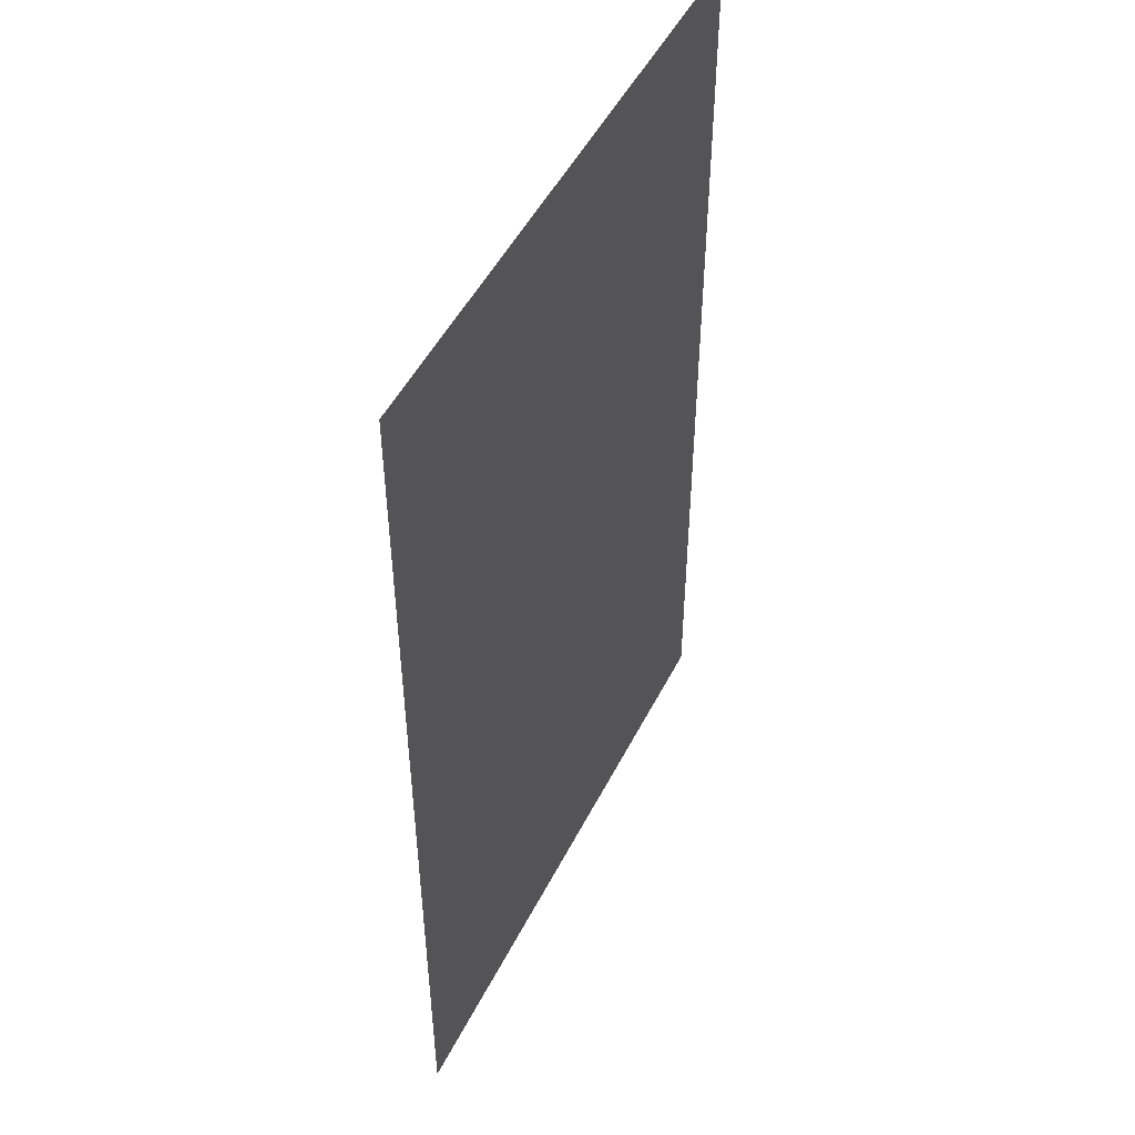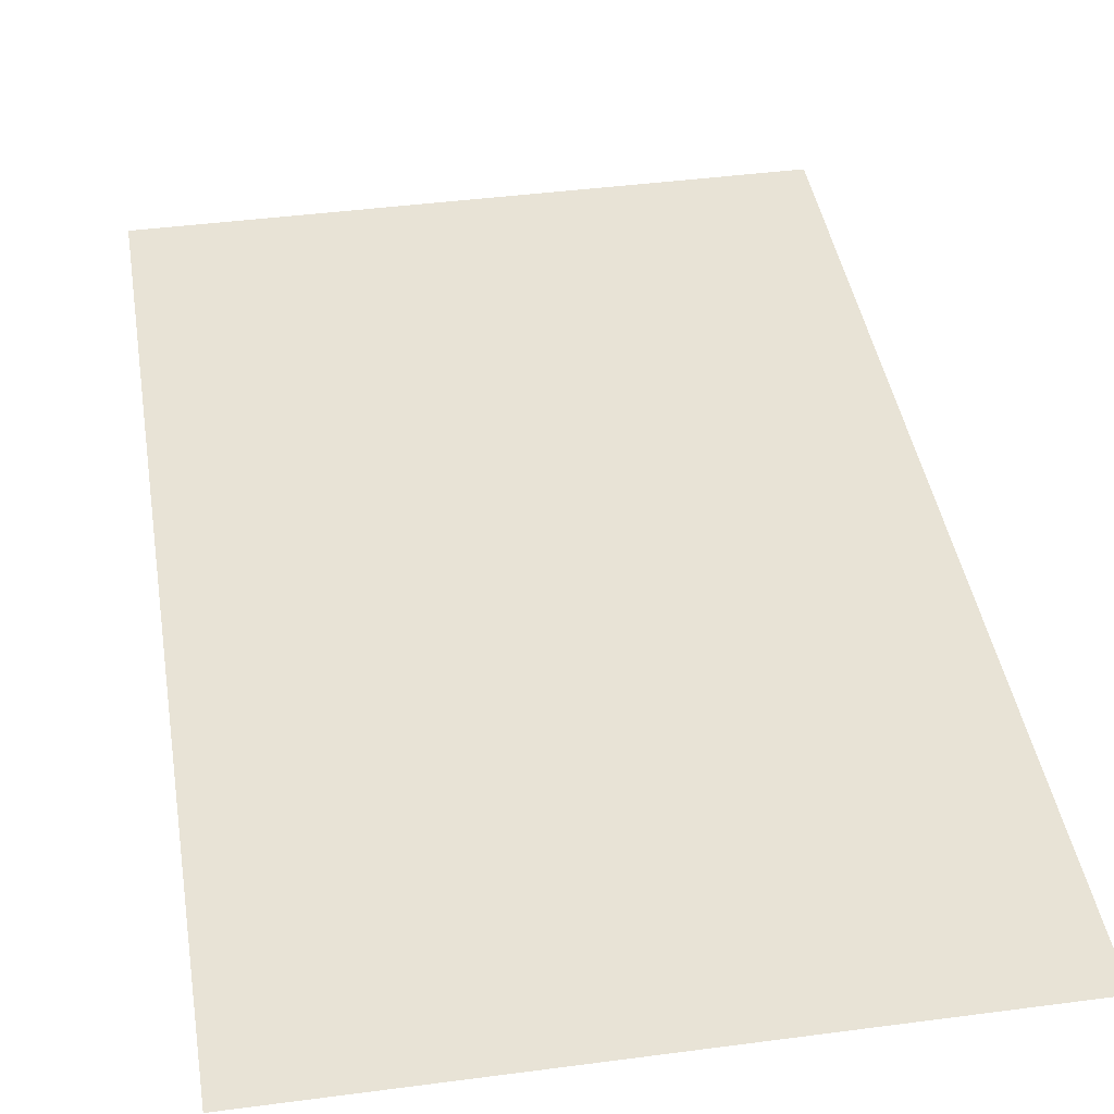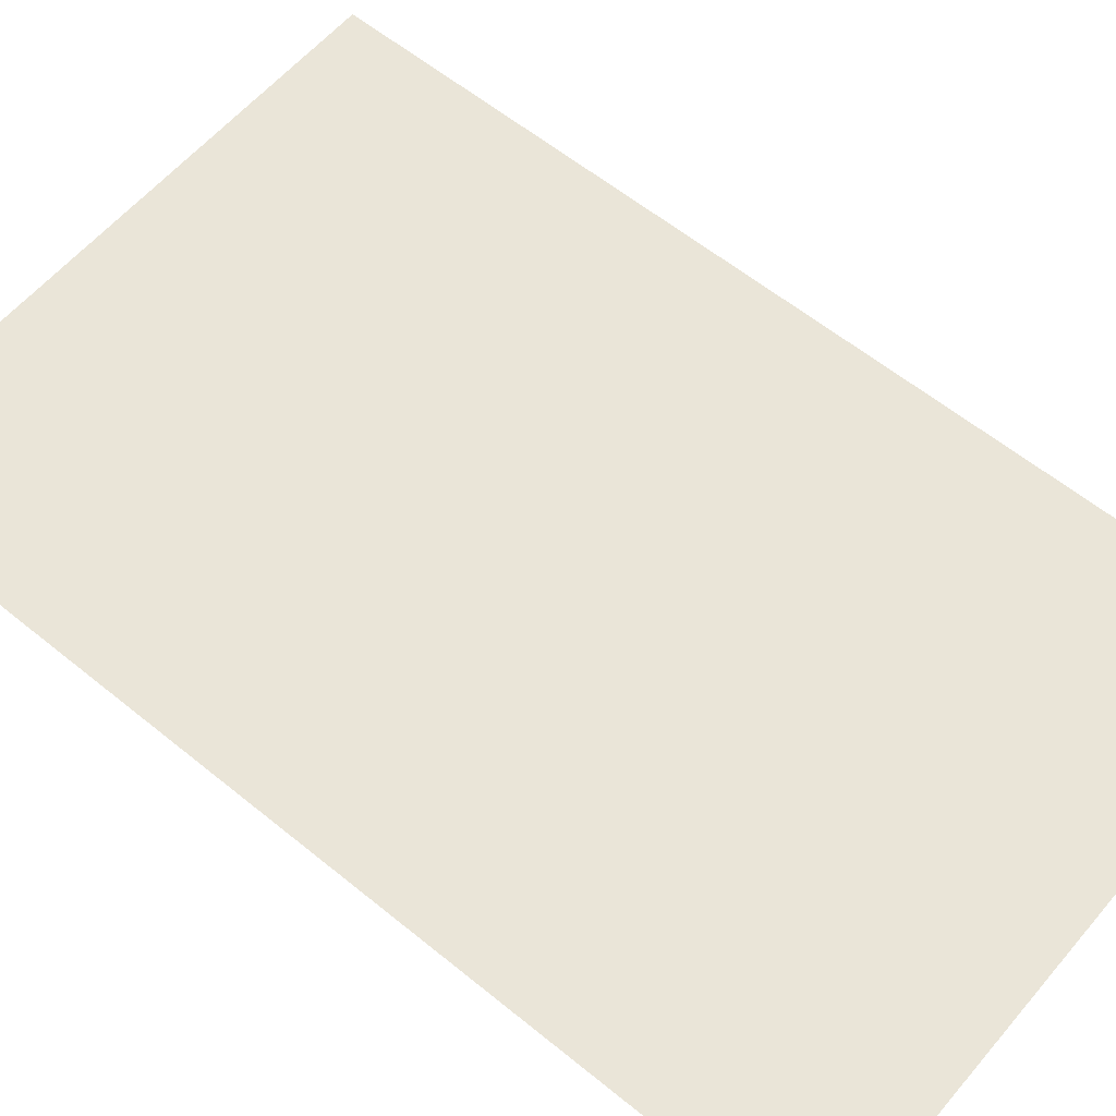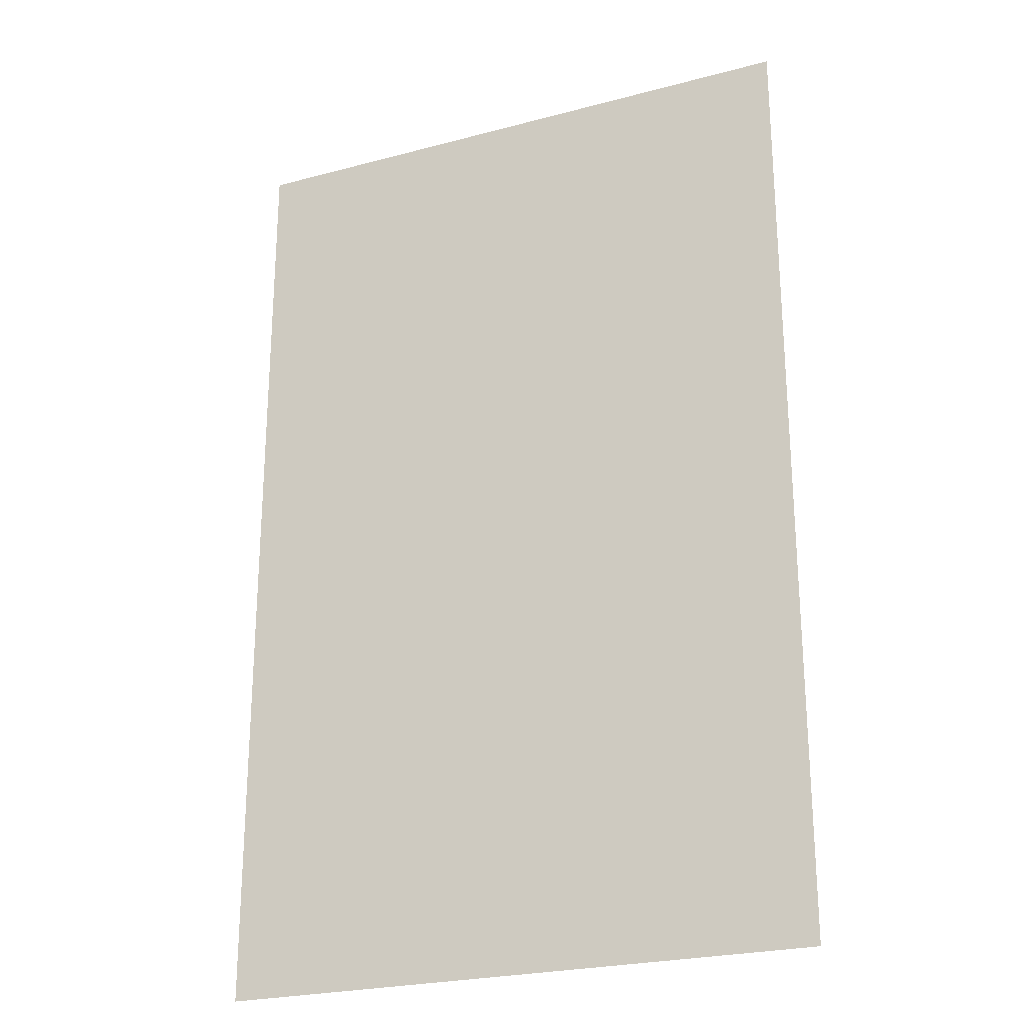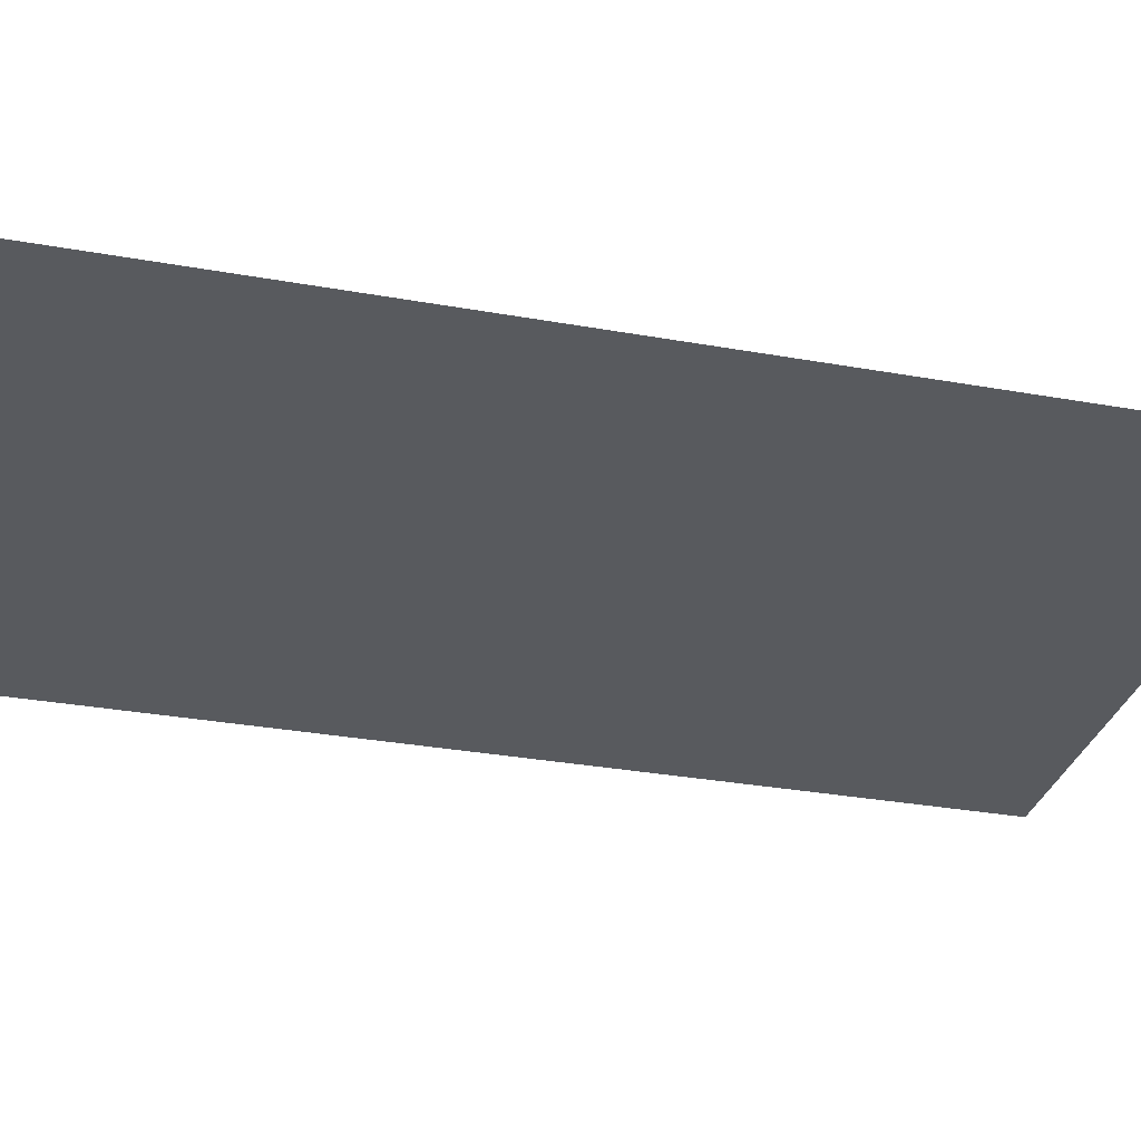
<metadata>
{"format":"obj","ext":"obj","renderer":"f3d","projection":"perspective","resolution":1024,"background":"white","views":[{"elev":49.8,"azim":-63.8,"up":"+Z"},{"elev":41.6,"azim":170.9,"up":"+Y"},{"elev":59.3,"azim":-50.0,"up":"+Y"},{"elev":-24.6,"azim":-156.4,"up":"+Z"},{"elev":-31.1,"azim":75.6,"up":"+Y"}]}
</metadata>
<code>
v 0.2703 -0.5353 0.6241
v -0.2731 -0.5353 0.6241
v 0.2703 -0.5353 -0.2453
v -0.2731 -0.5353 -0.2453
f 2 3 1
f 3 2 4
f 1 3 2
f 4 2 3

</code>
